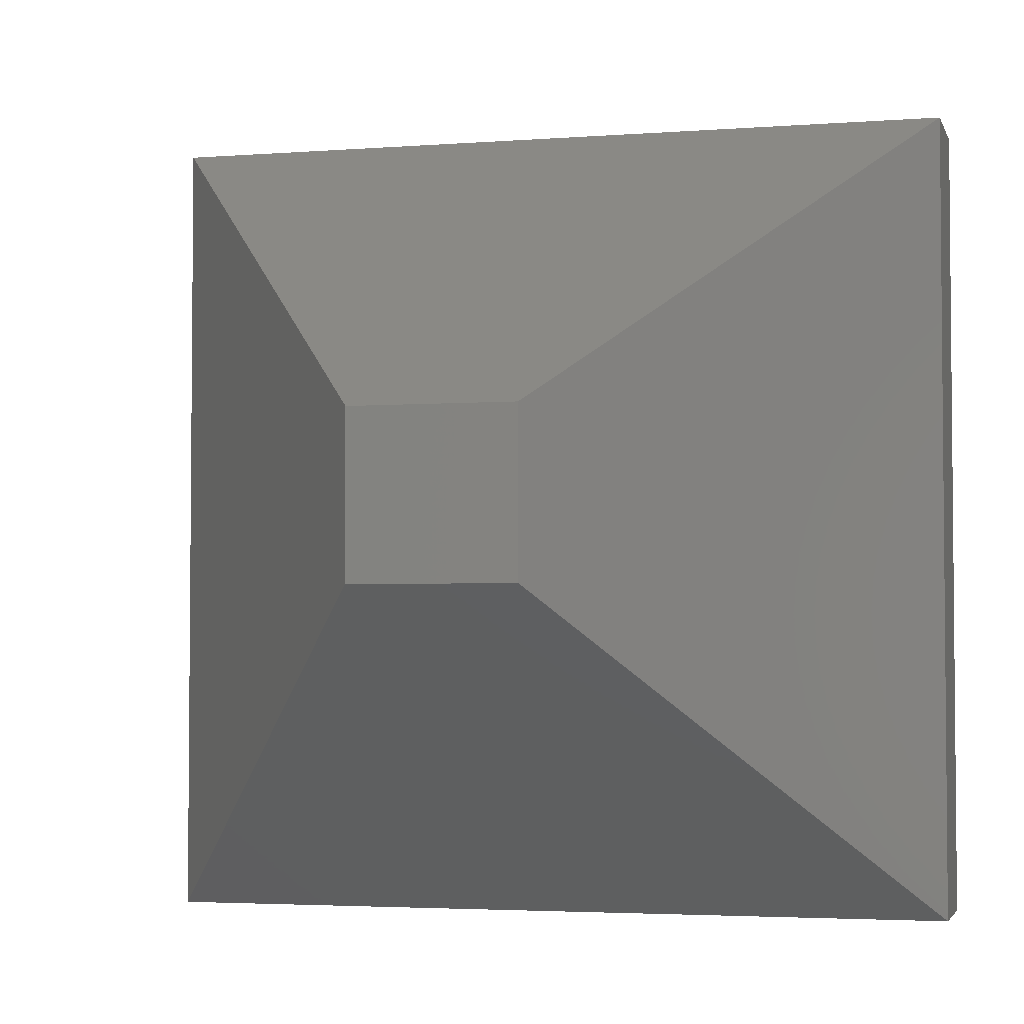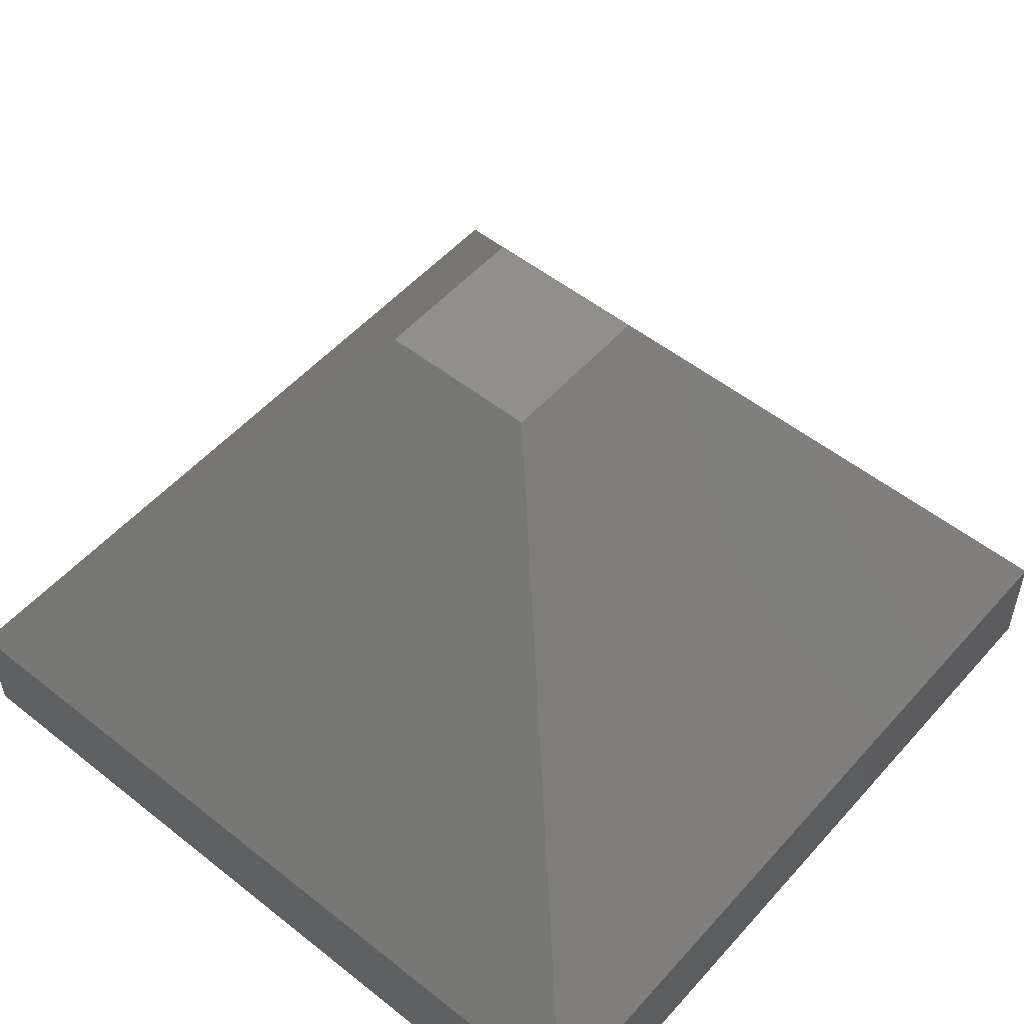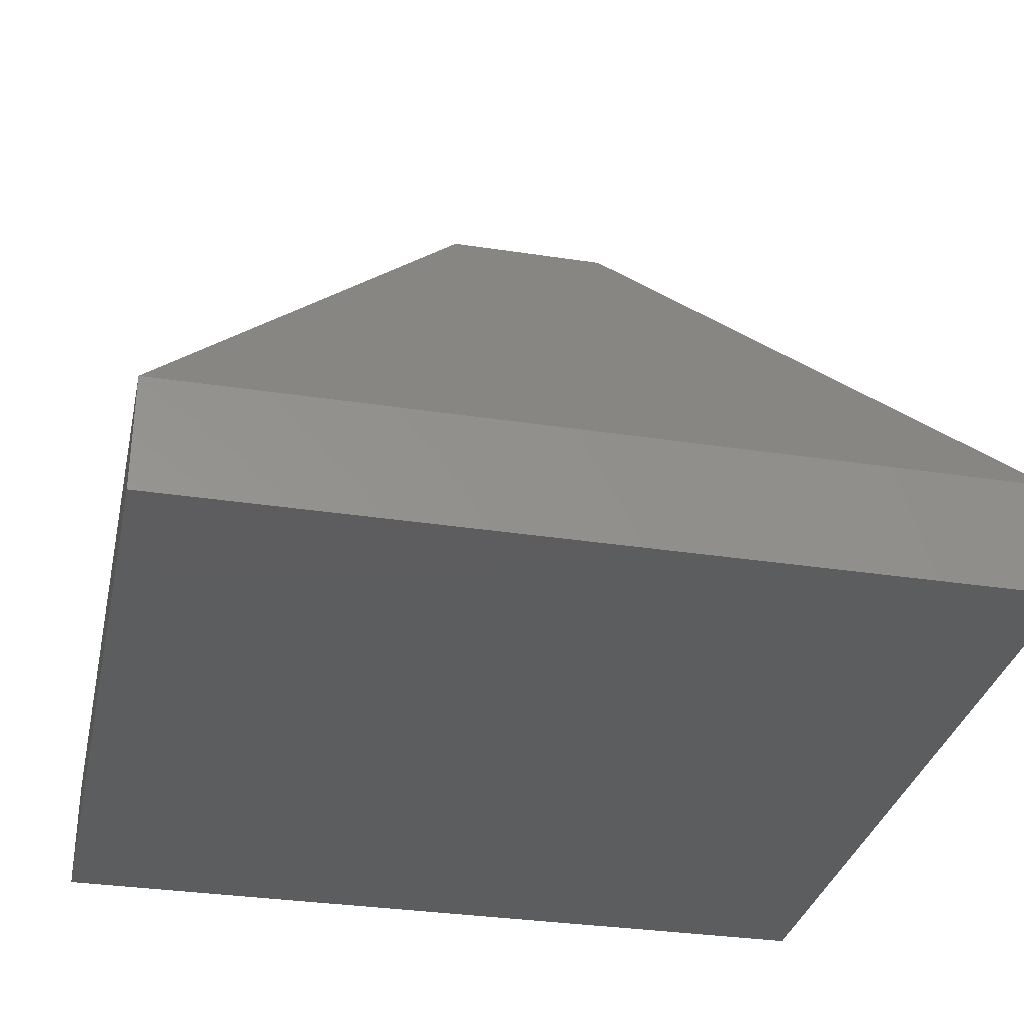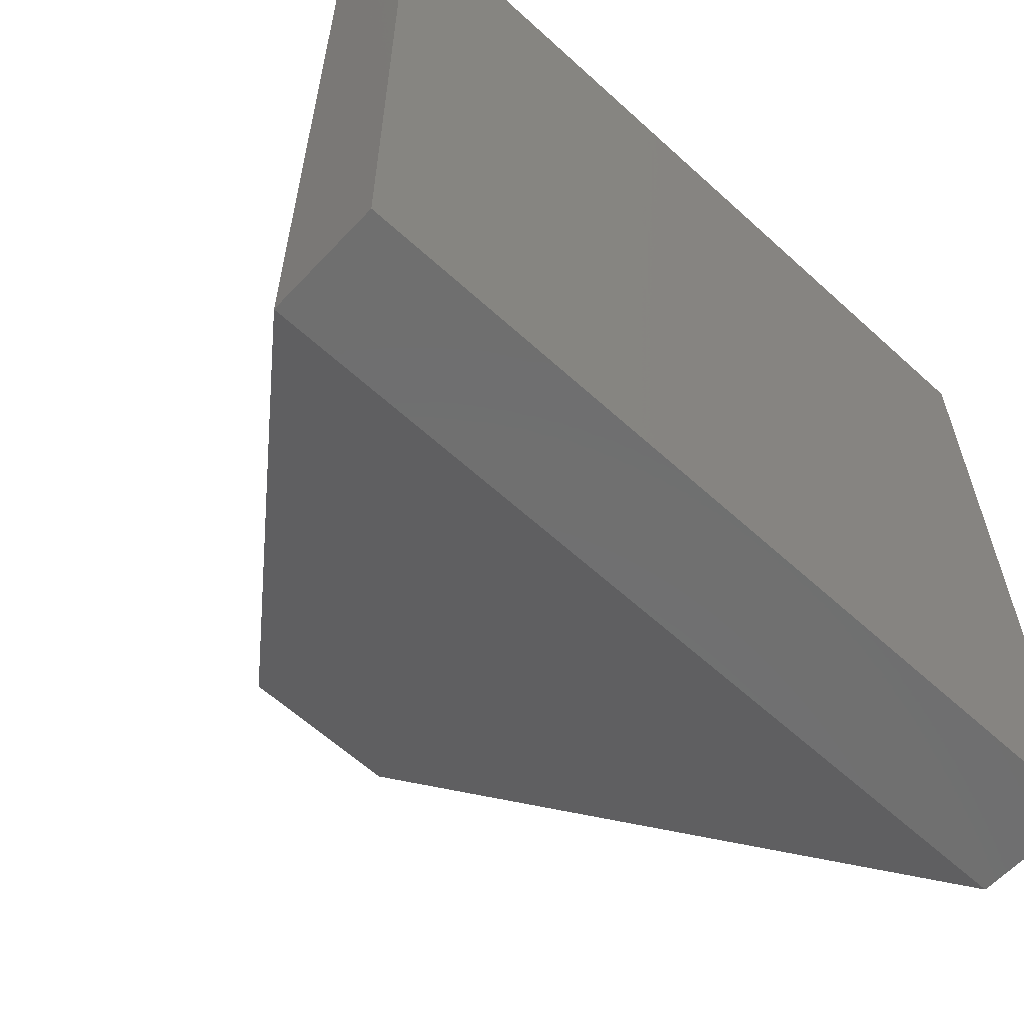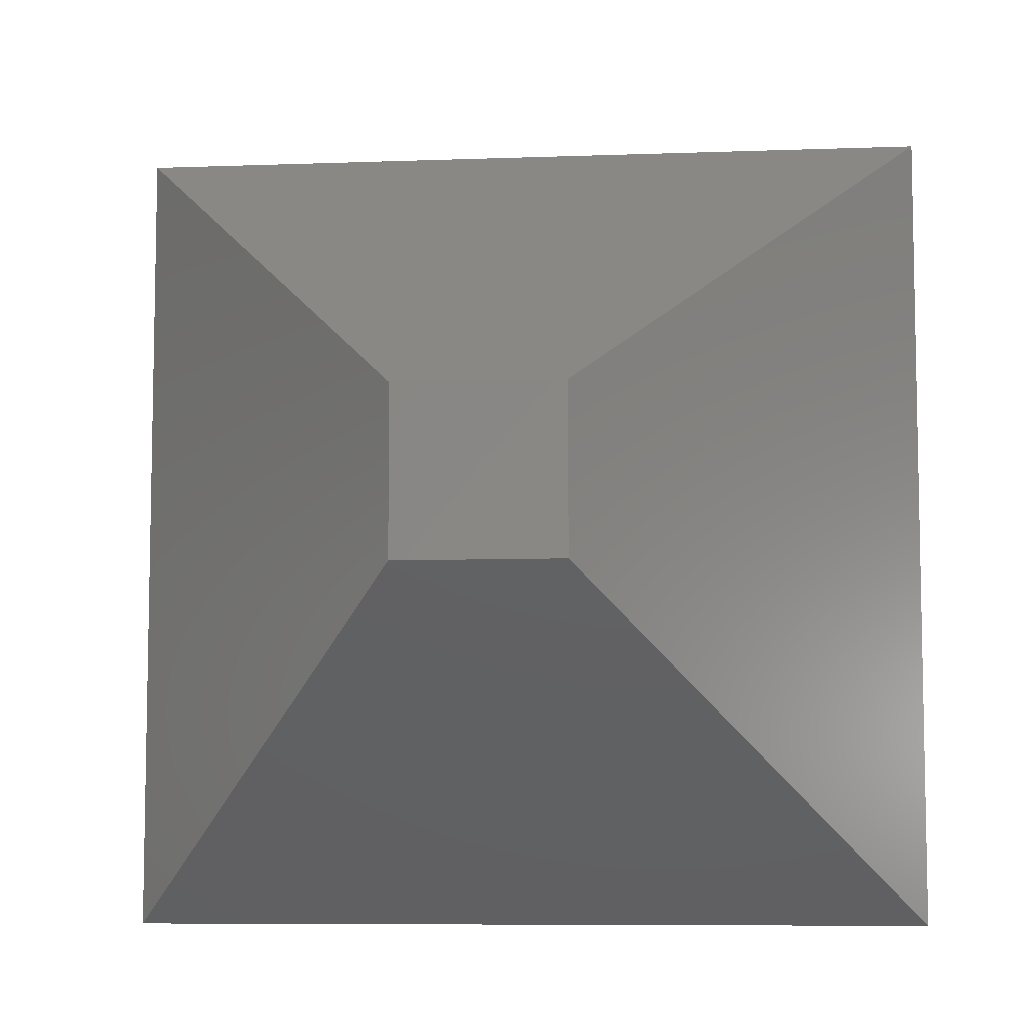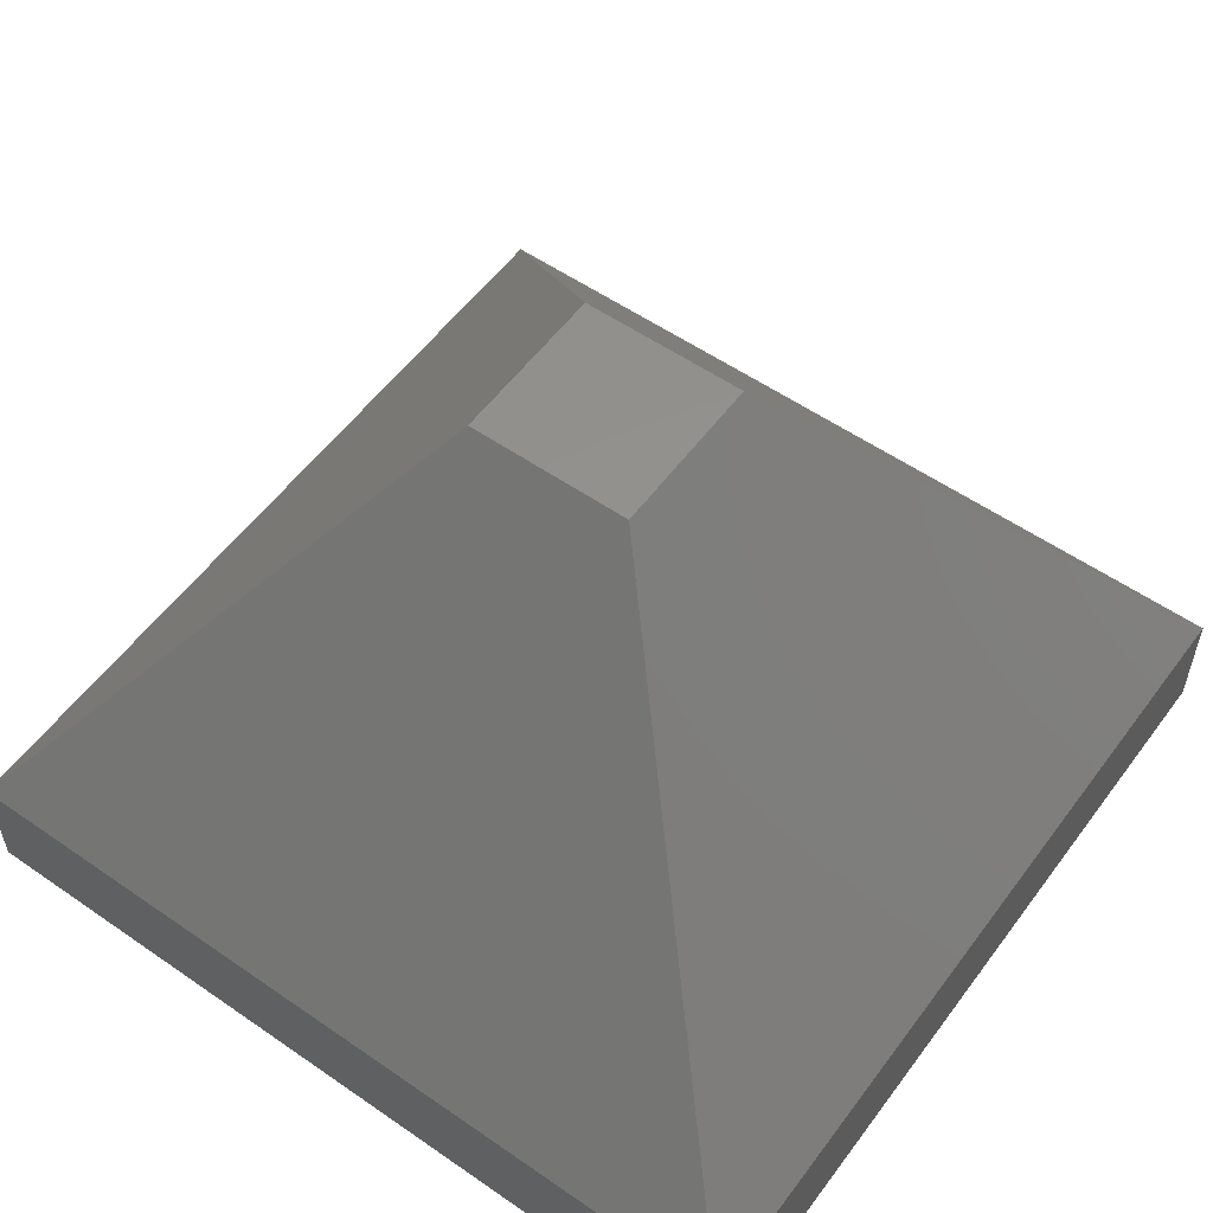
<metadata>
{"format":"stl","ext":"stl","renderer":"f3d","projection":"perspective","resolution":1024,"background":"white","views":[{"elev":-3.4,"azim":14.6,"up":"+Y"},{"elev":52.7,"azim":130.4,"up":"+Z"},{"elev":-32.2,"azim":-102.1,"up":"+Z"},{"elev":-61.2,"azim":137.1,"up":"+Y"},{"elev":-7.6,"azim":6.0,"up":"+Y"},{"elev":55.8,"azim":-54.0,"up":"+Z"}]}
</metadata>
<code>
# stl→obj: 12 verts, 20 faces
v -0.175 -0.175 1.25
v 0.175 0.175 1.25
v -0.175 0.175 1.25
v -0.9 0.9 0
v -0.9 0.9 0.25
v 0.9 0.9 0
v 0.9 -0.9 0
v 0.9 -0.9 0.25
v 0.175 -0.175 1.25
v -0.9 -0.9 0.25
v 0.9 0.9 0.25
v -0.9 -0.9 0
f 1 2 3
f 4 5 6
f 7 6 8
f 8 9 10
f 6 5 11
f 2 5 3
f 12 6 7
f 4 6 12
f 11 2 8
f 10 9 1
f 1 5 10
f 3 5 1
f 8 12 7
f 10 12 8
f 11 5 2
f 8 6 11
f 9 2 1
f 8 2 9
f 12 5 4
f 10 5 12

</code>
